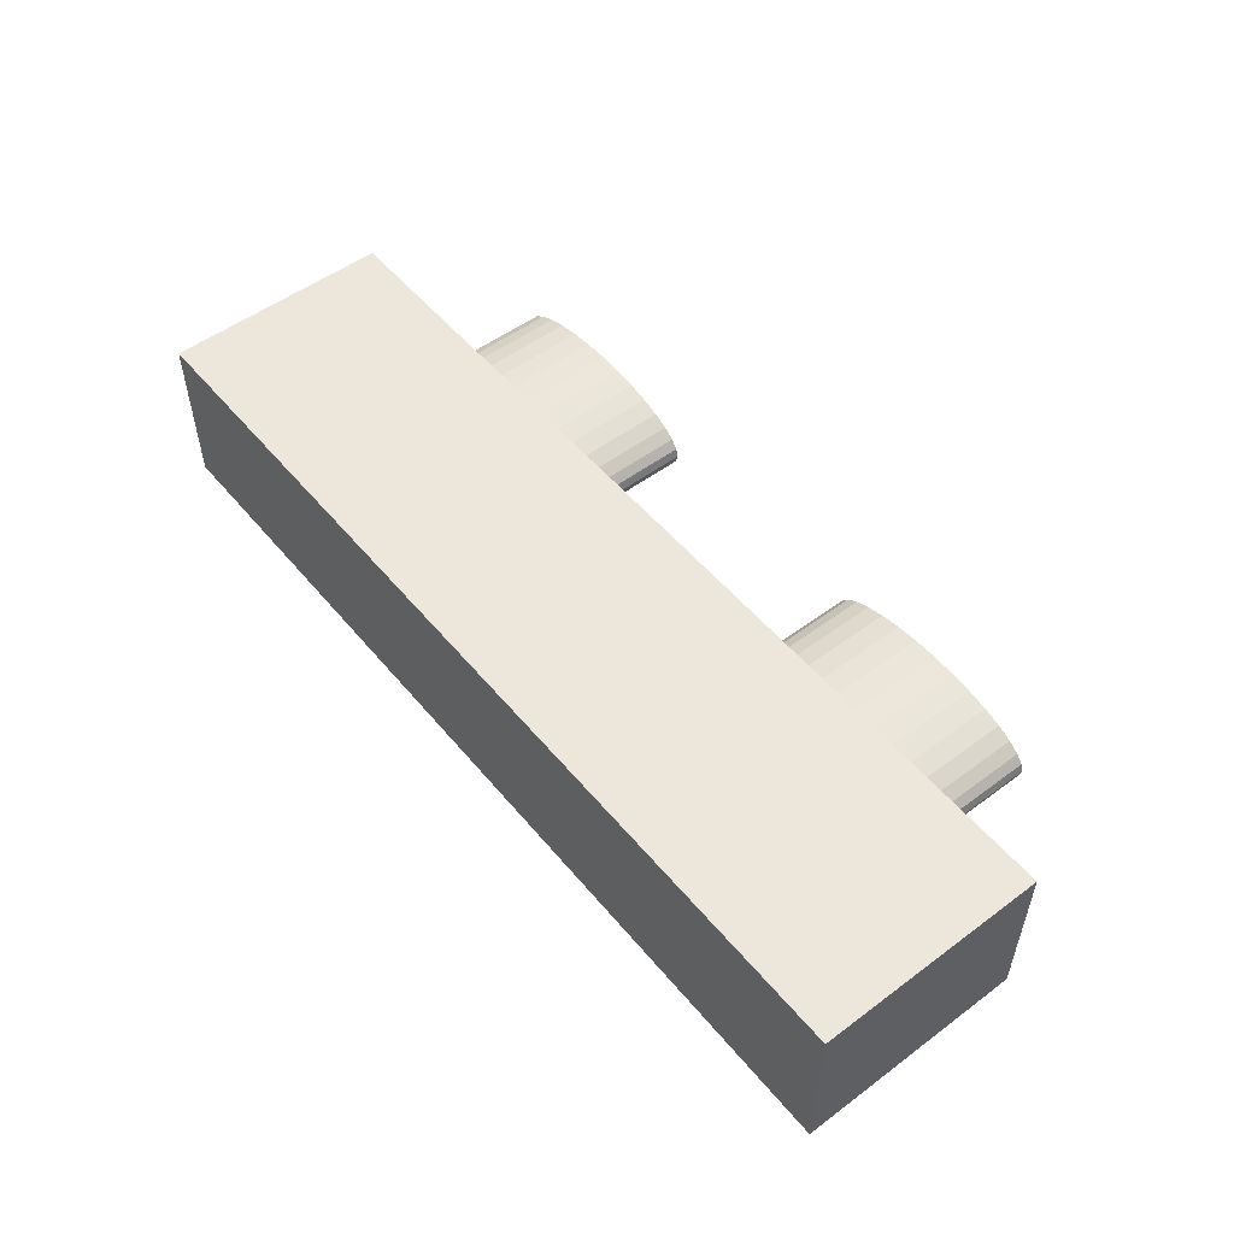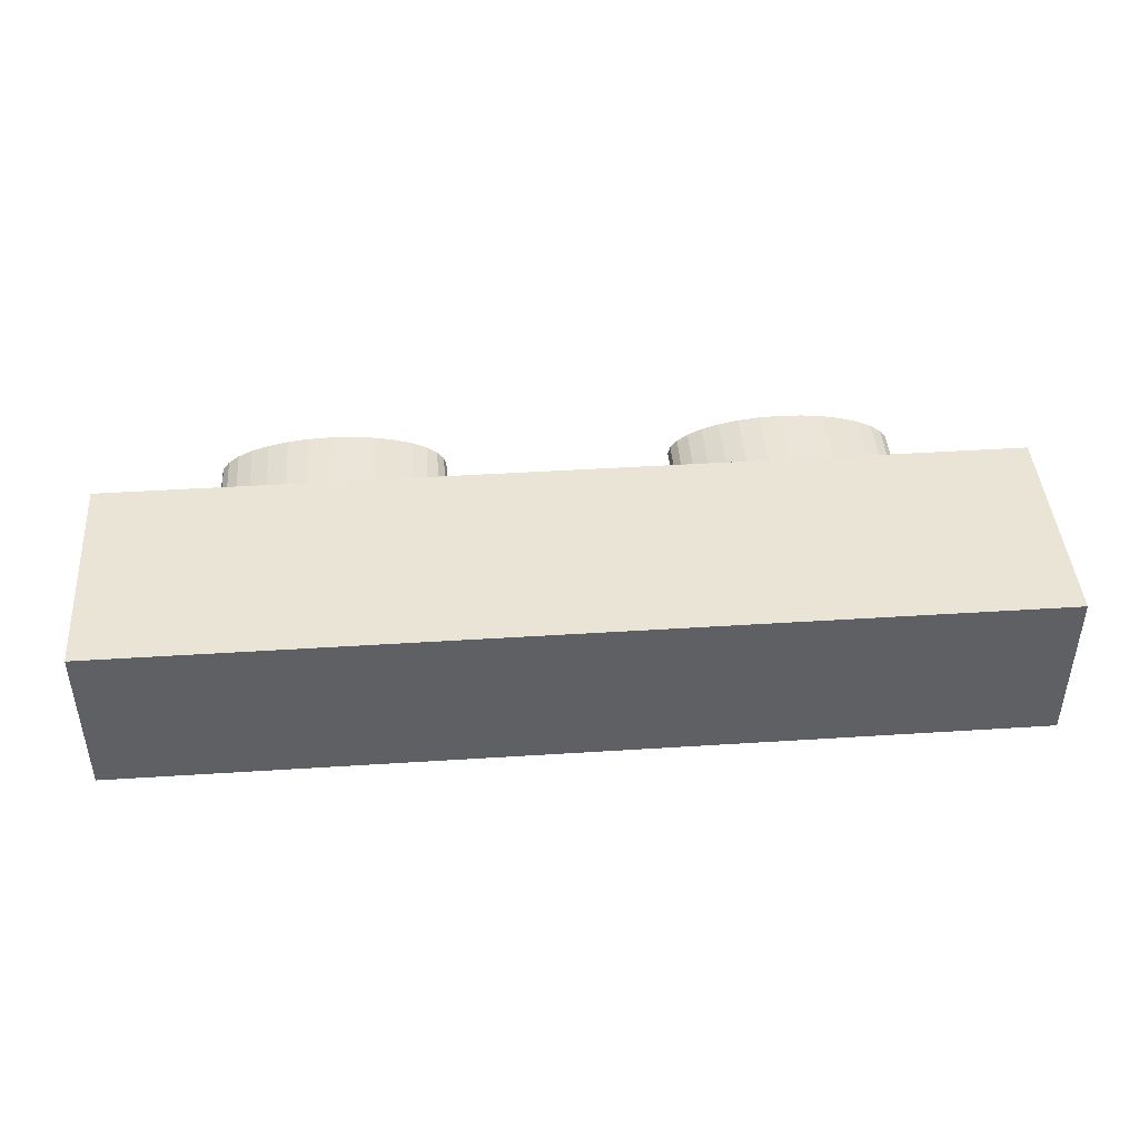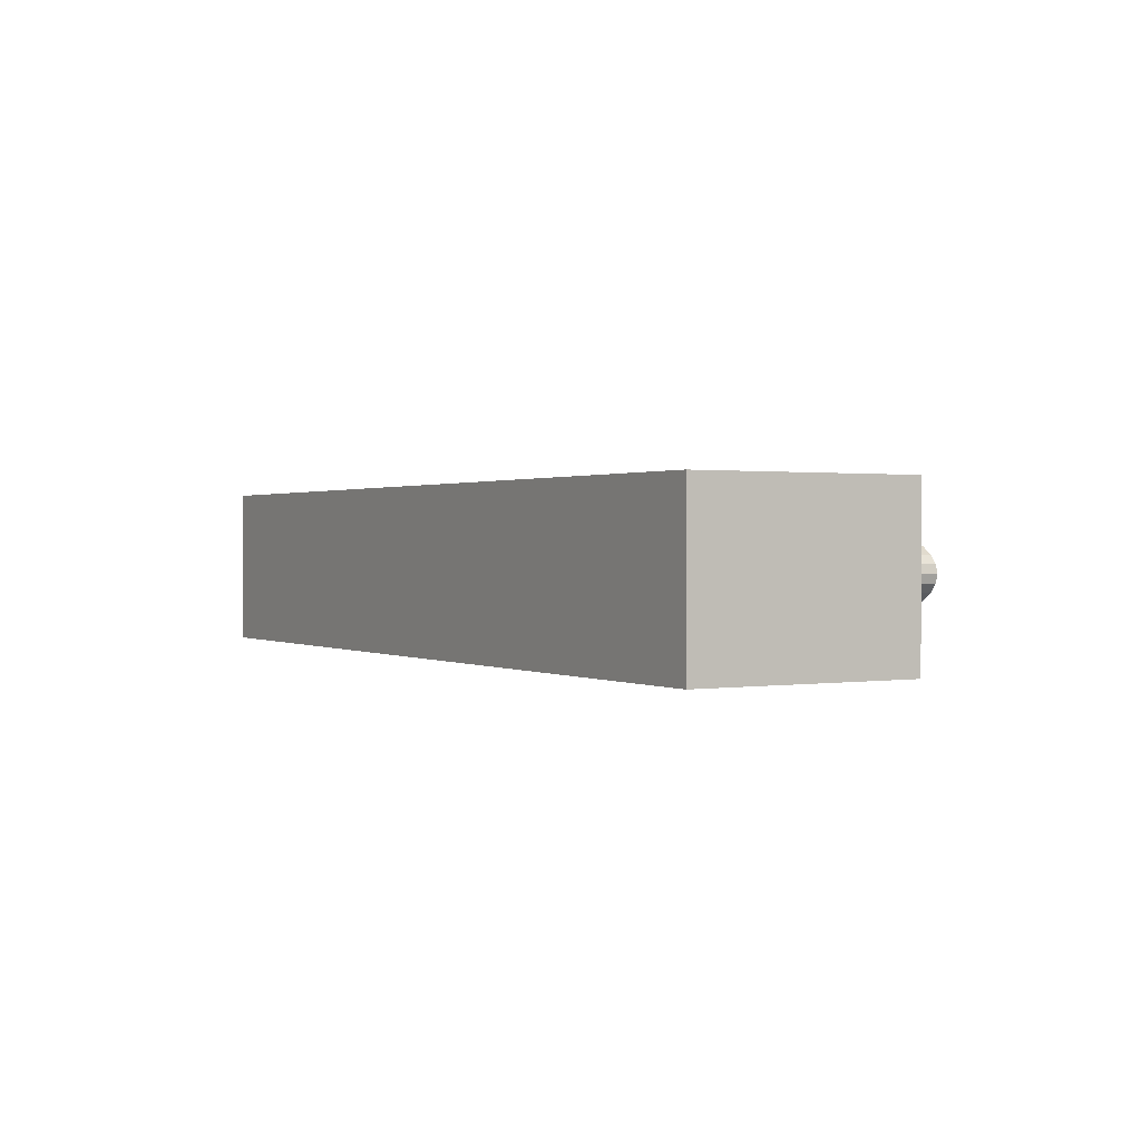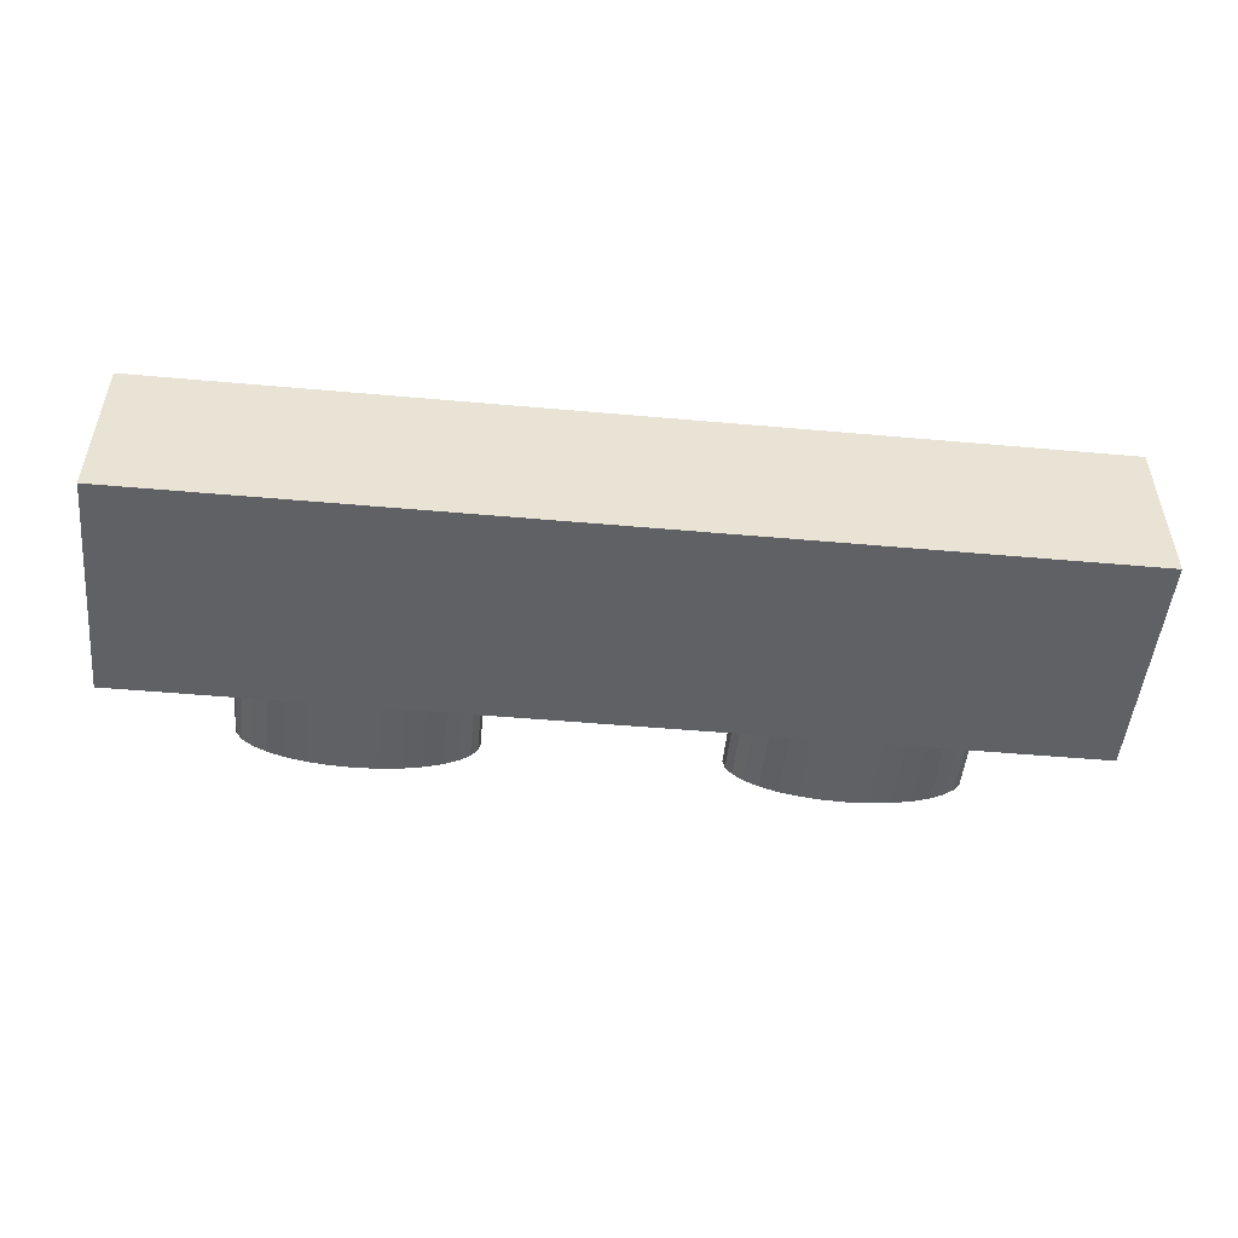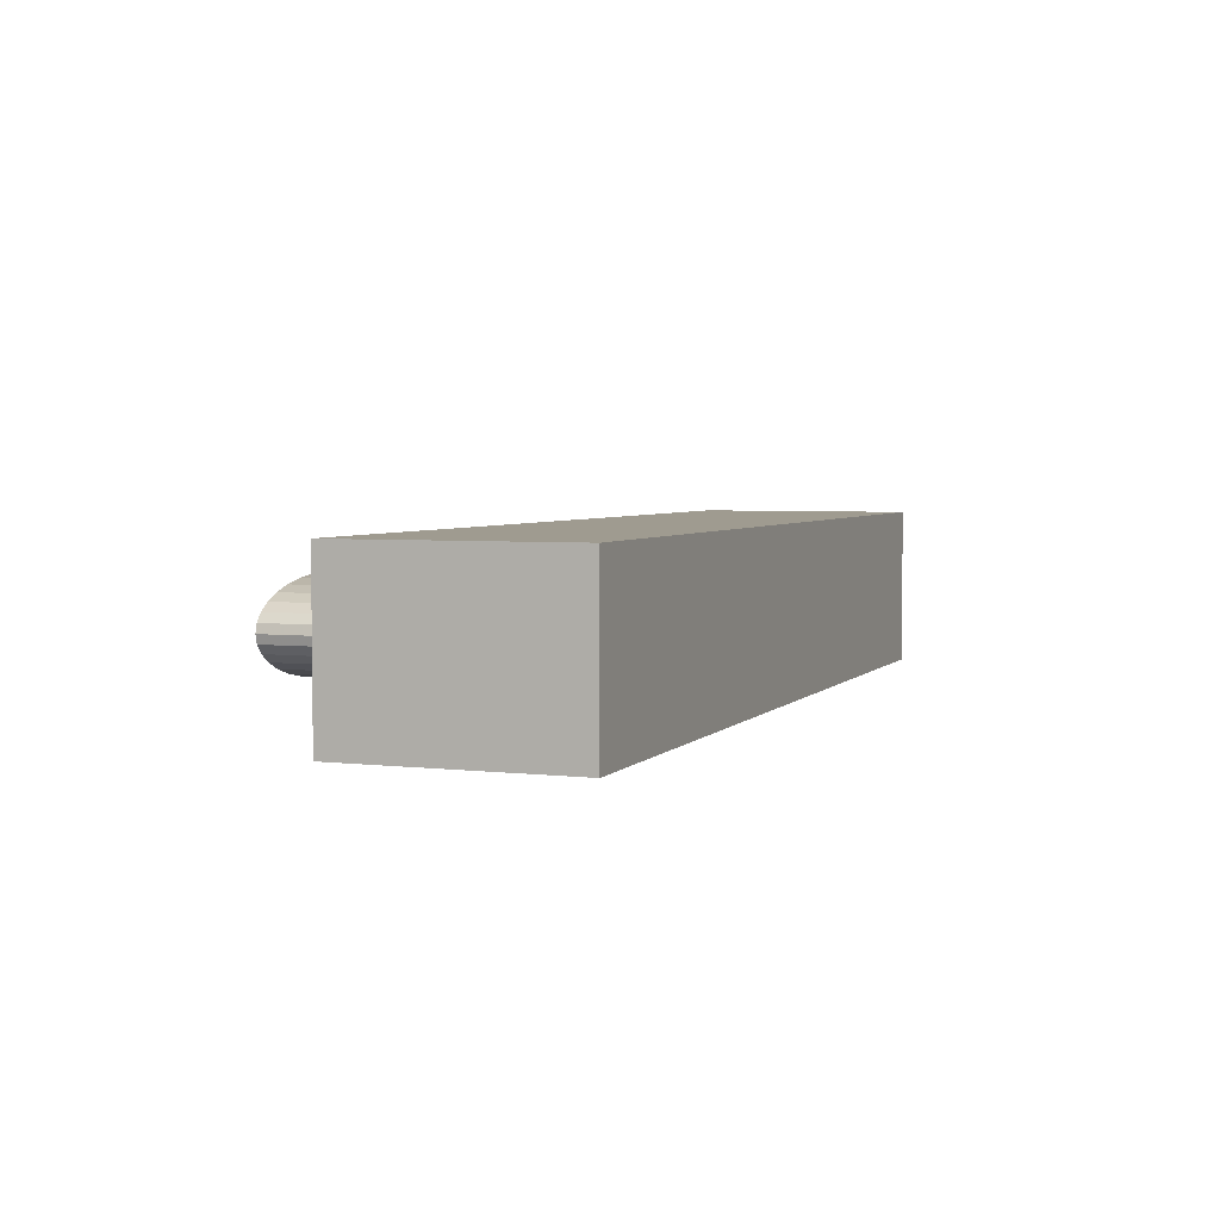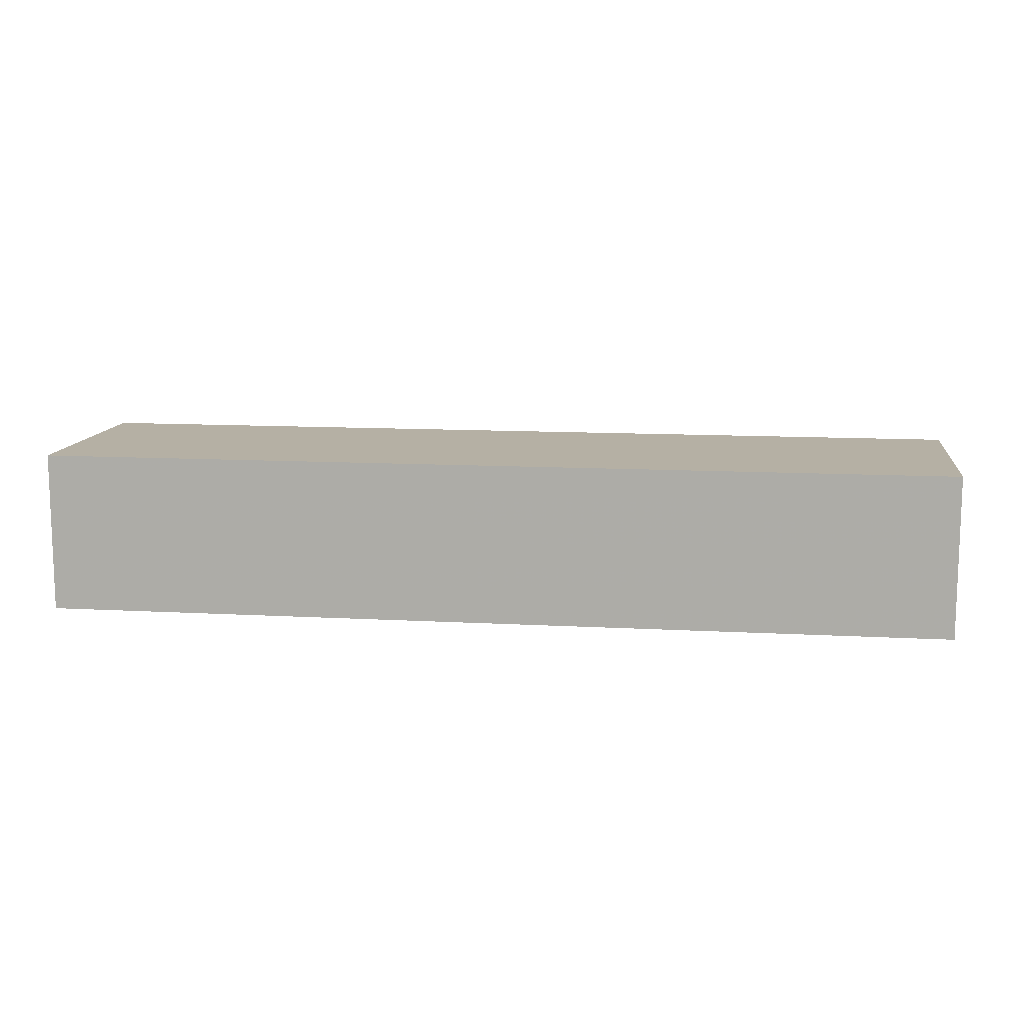
<metadata>
{"format":"obj","ext":"obj","renderer":"f3d","projection":"perspective","resolution":1024,"background":"white","views":[{"elev":52.5,"azim":-128.6,"up":"+Y"},{"elev":43.8,"azim":175.7,"up":"+Y"},{"elev":0.8,"azim":-120.1,"up":"+Y"},{"elev":-50.1,"azim":174.4,"up":"+Y"},{"elev":4.1,"azim":110.9,"up":"+Y"},{"elev":11.6,"azim":-172.4,"up":"+Y"}]}
</metadata>
<code>
o object0
v 1.354 -0.1199 0.8819
v 1.416 -0.09119 0.8819
v 1.462 -0.05845 0.8819
v 1.49 -0.02292 0.8819
v 1.5 0.01402 0.8819
v 1.49 0.05097 0.8819
v 1.462 0.08649 0.8819
v 1.416 0.1192 0.8819
v 1.354 0.1479 0.8819
v 1.278 0.1715 0.8819
v 1.191 0.189 0.8819
v 1.098 0.1998 0.8819
v 1 0.2034 0.8819
v 0.9025 0.1998 0.8819
v 0.8087 0.189 0.8819
v 0.7222 0.1715 0.8819
v 0.6464 0.1479 0.8819
v 0.5843 0.1192 0.8819
v 0.5381 0.08649 0.8819
v 0.5096 0.05097 0.8819
v 0.5 0.01402 0.8819
v 0.5096 -0.02292 0.8819
v 0.5381 -0.05845 0.8819
v 0.5843 -0.09119 0.8819
v 0.6464 -0.1199 0.8819
v 0.7222 -0.1434 0.8819
v 0.8087 -0.1609 0.8819
v 0.9025 -0.1717 0.8819
v 1 -0.1754 0.8819
v 1.098 -0.1717 0.8819
v 1.191 -0.1609 0.8819
v 1.278 -0.1434 0.8819
v 1.354 -0.1199 0.4004
v 1.416 -0.09119 0.4004
v 1.462 -0.05845 0.4004
v 1.49 -0.02292 0.4004
v 1.5 0.01402 0.4004
v 1.49 0.05097 0.4004
v 1.462 0.0865 0.4004
v 1.416 0.1192 0.4004
v 1.354 0.1479 0.4004
v 1.278 0.1715 0.4004
v 1.191 0.189 0.4004
v 1.098 0.1998 0.4004
v 1 0.2034 0.4004
v 0.9025 0.1998 0.4004
v 0.8087 0.189 0.4004
v 0.7222 0.1715 0.4004
v 0.6464 0.1479 0.4004
v 0.5843 0.1192 0.4004
v 0.5381 0.0865 0.4004
v 0.5096 0.05097 0.4004
v 0.5 0.01402 0.4004
v 0.5096 -0.02292 0.4004
v 0.5381 -0.05845 0.4004
v 0.5843 -0.09119 0.4004
v 0.6464 -0.1199 0.4004
v 0.7222 -0.1434 0.4004
v 0.8087 -0.1609 0.4004
v 0.9025 -0.1717 0.4004
v 1 -0.1754 0.4004
v 1.098 -0.1717 0.4004
v 1.191 -0.1609 0.4004
v 1.278 -0.1434 0.4004
v 1 0.01402 0.8819
v 1 0.01402 0.4004
v -0.6464 -0.1199 0.8819
v -0.5843 -0.09119 0.8819
v -0.5381 -0.05845 0.8819
v -0.5096 -0.02292 0.8819
v -0.5 0.01402 0.8819
v -0.5096 0.05097 0.8819
v -0.5381 0.08649 0.8819
v -0.5843 0.1192 0.8819
v -0.6464 0.1479 0.8819
v -0.7222 0.1715 0.8819
v -0.8087 0.189 0.8819
v -0.9025 0.1998 0.8819
v -1 0.2034 0.8819
v -1.098 0.1998 0.8819
v -1.191 0.189 0.8819
v -1.278 0.1715 0.8819
v -1.354 0.1479 0.8819
v -1.416 0.1192 0.8819
v -1.462 0.08649 0.8819
v -1.49 0.05097 0.8819
v -1.5 0.01402 0.8819
v -1.49 -0.02292 0.8819
v -1.462 -0.05845 0.8819
v -1.416 -0.09119 0.8819
v -1.354 -0.1199 0.8819
v -1.278 -0.1434 0.8819
v -1.191 -0.1609 0.8819
v -1.098 -0.1717 0.8819
v -1 -0.1754 0.8819
v -0.9025 -0.1717 0.8819
v -0.8087 -0.1609 0.8819
v -0.7222 -0.1434 0.8819
v -0.6464 -0.1199 0.4004
v -0.5843 -0.09119 0.4004
v -0.5381 -0.05845 0.4004
v -0.5096 -0.02292 0.4004
v -0.5 0.01402 0.4004
v -0.5096 0.05097 0.4004
v -0.5381 0.0865 0.4004
v -0.5843 0.1192 0.4004
v -0.6464 0.1479 0.4004
v -0.7222 0.1715 0.4004
v -0.8087 0.189 0.4004
v -0.9025 0.1998 0.4004
v -1 0.2034 0.4004
v -1.098 0.1998 0.4004
v -1.191 0.189 0.4004
v -1.278 0.1715 0.4004
v -1.354 0.1479 0.4004
v -1.416 0.1192 0.4004
v -1.462 0.0865 0.4004
v -1.49 0.05097 0.4004
v -1.5 0.01402 0.4004
v -1.49 -0.02292 0.4004
v -1.462 -0.05845 0.4004
v -1.416 -0.09119 0.4004
v -1.354 -0.1199 0.4004
v -1.278 -0.1434 0.4004
v -1.191 -0.1609 0.4004
v -1.098 -0.1717 0.4004
v -1 -0.1754 0.4004
v -0.9025 -0.1717 0.4004
v -0.8087 -0.1609 0.4004
v -0.7222 -0.1434 0.4004
v -1 0.01402 0.8819
v -1 0.01402 0.4004
v 1.975 -0.3346 0.3995
v 1.975 0.3626 0.3995
v -1.975 0.3626 0.3995
v -1.975 -0.3346 0.3995
v 1.975 -0.3346 -0.5619
v 1.975 0.3626 -0.5619
v -1.975 0.3626 -0.5619
v -1.975 -0.3346 -0.5619
f 133 137 138 134
f 137 140 139 138
f 133 134 135 136
f 137 133 136 140
f 135 139 140 136
f 134 138 139 135
f 132 116 115
f 131 83 84
f 131 84 85
f 131 85 86
f 132 117 116
f 132 115 114
f 132 113 112
f 131 80 81
f 131 81 82
f 131 82 83
f 132 114 113
f 132 118 117
f 132 122 121
f 131 89 90
f 131 90 91
f 131 91 92
f 132 123 122
f 132 121 120
f 132 119 118
f 131 86 87
f 131 87 88
f 131 88 89
f 132 120 119
f 131 72 73
f 132 104 103
f 132 105 104
f 132 106 105
f 131 73 74
f 131 71 72
f 131 69 70
f 132 101 100
f 132 102 101
f 132 103 102
f 131 70 71
f 131 74 75
f 131 78 79
f 132 110 109
f 132 111 110
f 132 112 111
f 131 79 80
f 131 77 78
f 131 75 76
f 132 107 106
f 132 108 107
f 132 109 108
f 131 76 77
f 132 124 123
f 83 115 116 84
f 82 114 115 83
f 84 116 117 85
f 86 118 119 87
f 85 117 118 86
f 81 113 114 82
f 77 109 110 78
f 76 108 109 77
f 78 110 111 79
f 80 112 113 81
f 79 111 112 80
f 87 119 120 88
f 95 127 128 96
f 94 126 127 95
f 96 128 129 97
f 99 67 98 130
f 97 129 130 98
f 93 125 126 94
f 89 121 122 90
f 88 120 121 89
f 90 122 123 91
f 92 124 125 93
f 91 123 124 92
f 132 128 127
f 131 95 96
f 131 96 97
f 131 97 98
f 132 129 128
f 132 127 126
f 132 125 124
f 131 92 93
f 131 93 94
f 131 94 95
f 132 126 125
f 132 130 129
f 72 104 105 73
f 71 103 104 72
f 73 105 106 74
f 75 107 108 76
f 74 106 107 75
f 70 102 103 71
f 132 99 130
f 98 67 131
f 67 99 100 68
f 69 101 102 70
f 68 100 101 69
f 66 50 49
f 65 17 18
f 66 49 48
f 65 19 20
f 66 51 50
f 65 18 19
f 66 47 46
f 65 14 15
f 66 46 45
f 65 16 17
f 66 48 47
f 65 15 16
f 66 56 55
f 65 23 24
f 66 55 54
f 65 25 26
f 66 57 56
f 65 24 25
f 66 53 52
f 65 20 21
f 66 52 51
f 65 22 23
f 66 54 53
f 65 21 22
f 65 13 14
f 65 5 6
f 66 37 36
f 65 4 5
f 66 39 38
f 65 6 7
f 66 38 37
f 65 2 3
f 66 34 33
f 65 1 2
f 66 36 35
f 65 3 4
f 66 35 34
f 65 11 12
f 66 43 42
f 65 10 11
f 66 45 44
f 65 12 13
f 66 44 43
f 65 8 9
f 66 40 39
f 65 7 8
f 66 42 41
f 65 9 10
f 66 41 40
f 66 58 57
f 20 52 53 21
f 19 51 52 20
f 18 50 51 19
f 23 55 56 24
f 22 54 55 23
f 21 53 54 22
f 14 46 47 15
f 13 45 46 14
f 12 44 45 13
f 17 49 50 18
f 16 48 49 17
f 15 47 48 16
f 33 1 32 64
f 31 63 64 32
f 30 62 63 31
f 131 68 69
f 132 100 99
f 131 67 68
f 26 58 59 27
f 25 57 58 26
f 24 56 57 25
f 29 61 62 30
f 28 60 61 29
f 27 59 60 28
f 11 43 44 12
f 65 30 31
f 66 62 61
f 65 29 30
f 66 64 63
f 65 31 32
f 66 63 62
f 65 27 28
f 66 59 58
f 65 26 27
f 66 61 60
f 65 28 29
f 66 60 59
f 7 39 40 8
f 6 38 39 7
f 5 37 38 6
f 10 42 43 11
f 9 41 42 10
f 8 40 41 9
f 1 33 34 2
f 66 33 64
f 32 1 65
f 4 36 37 5
f 3 35 36 4
f 2 34 35 3

</code>
